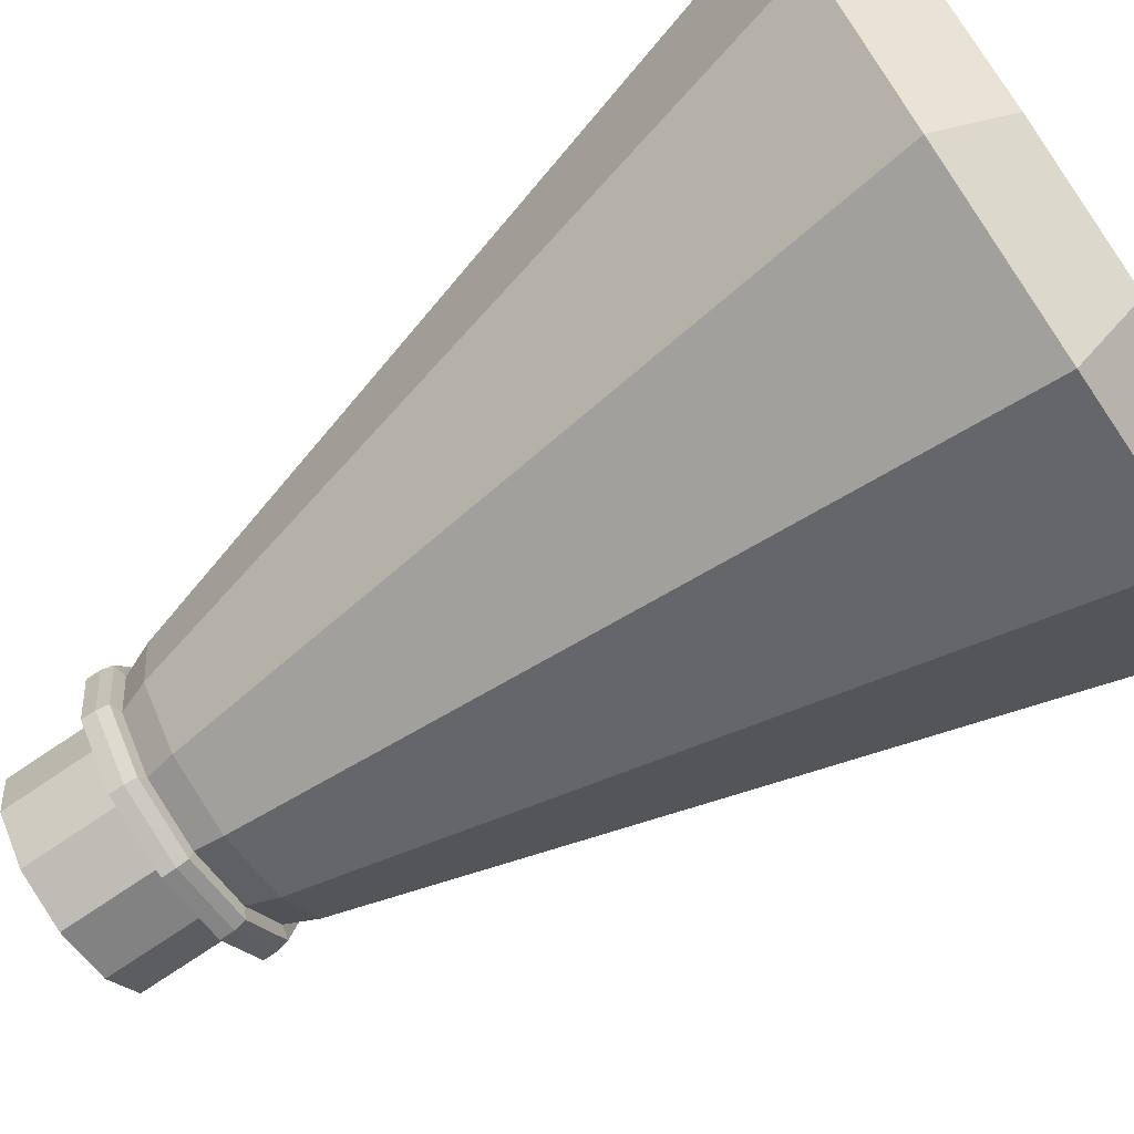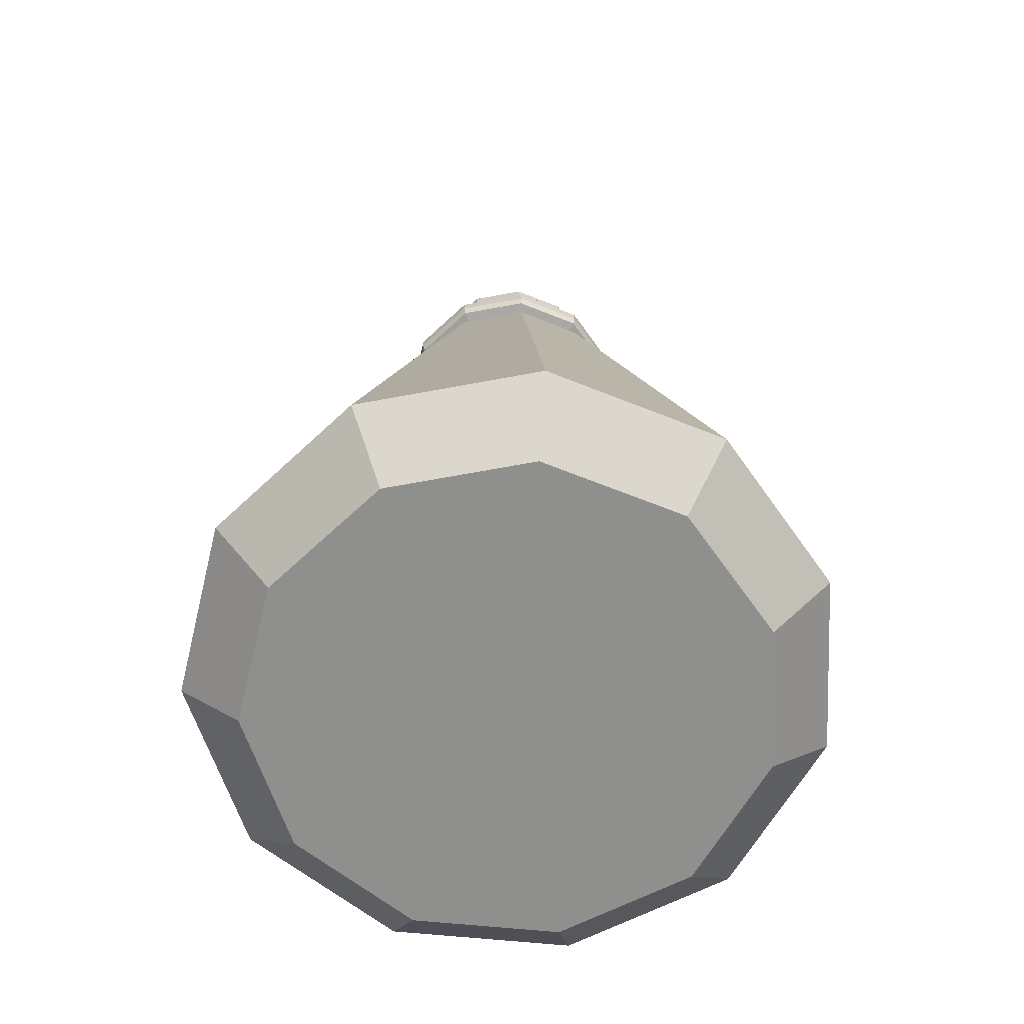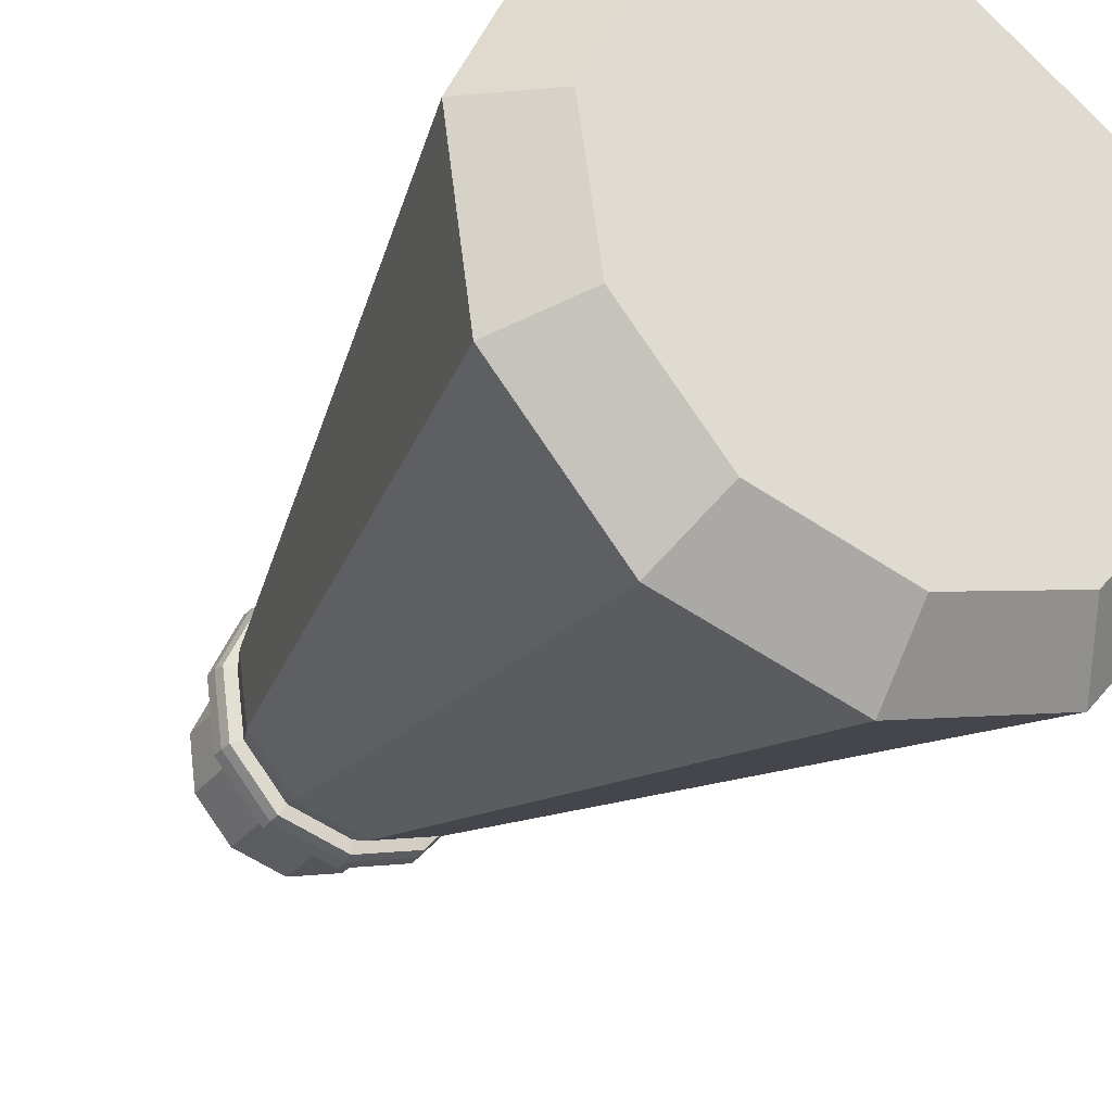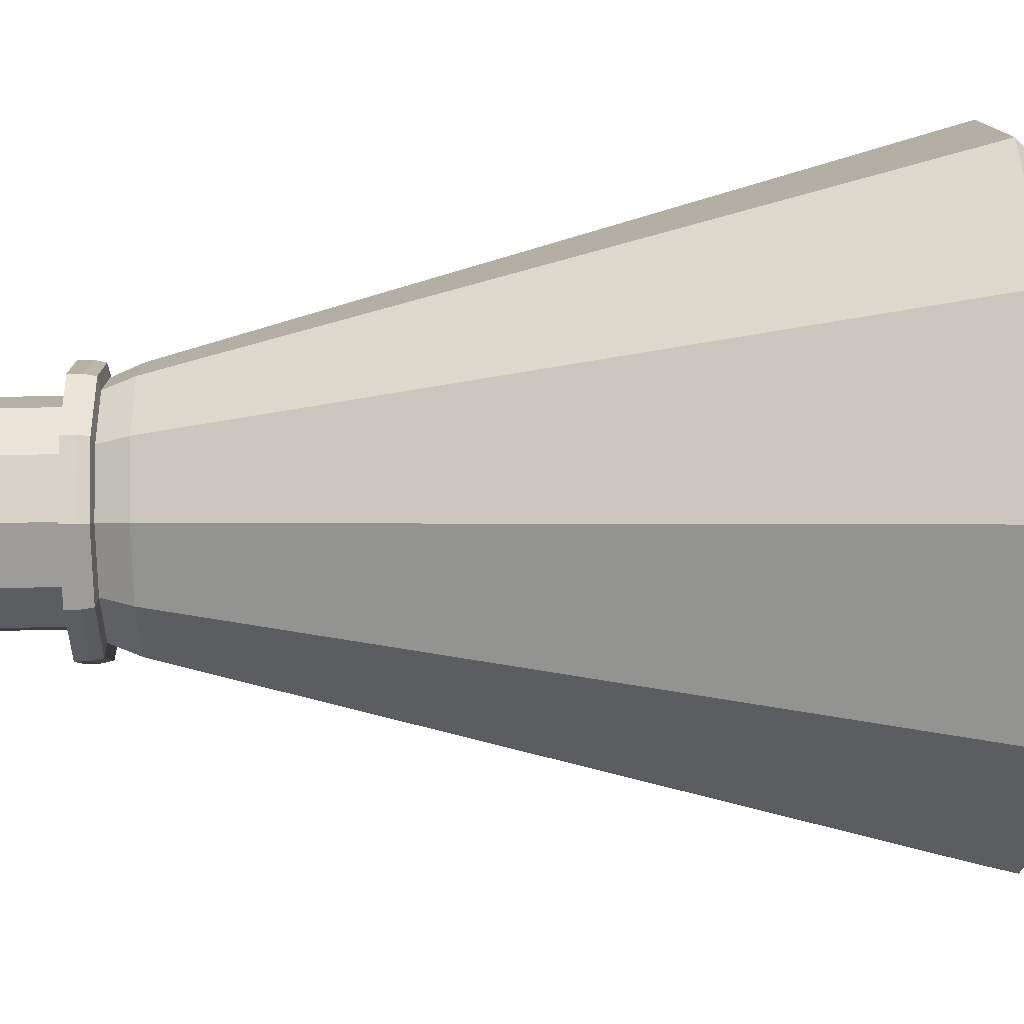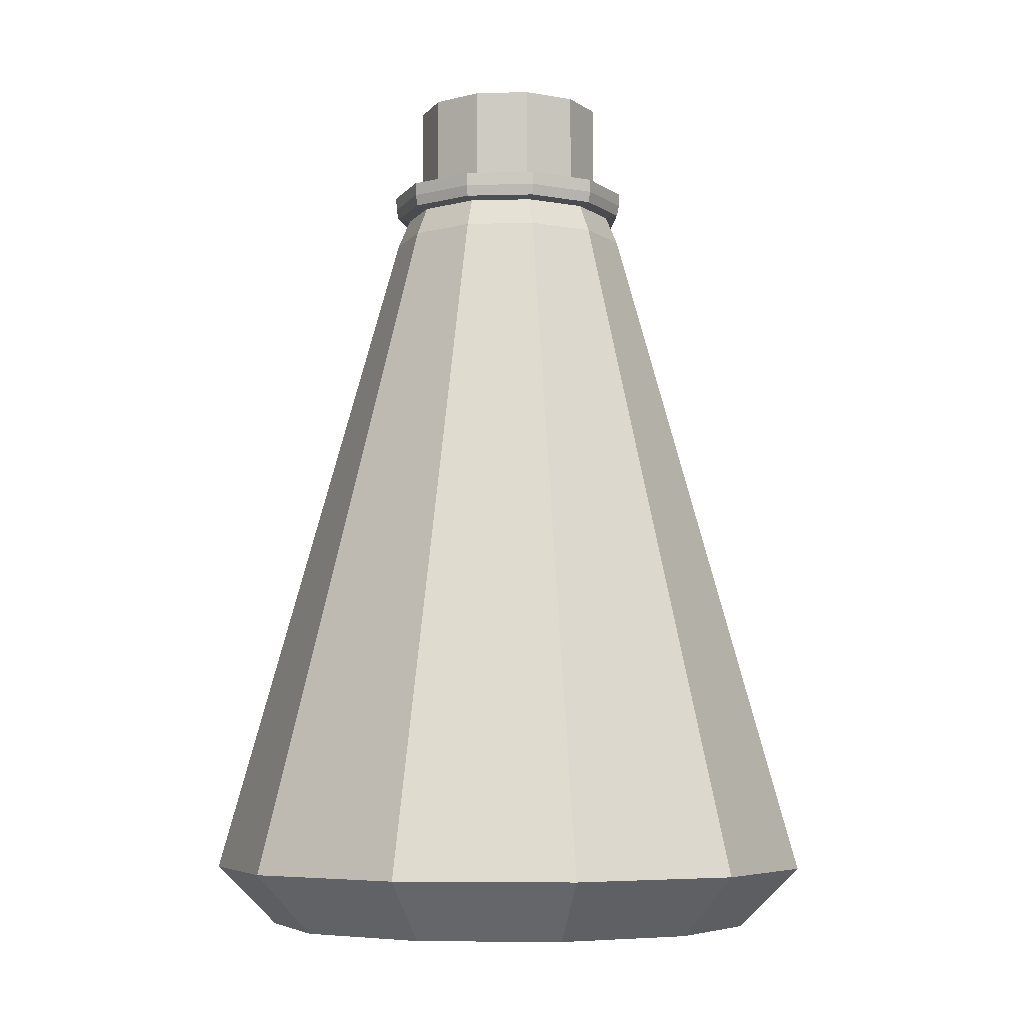
<metadata>
{"format":"obj","ext":"obj","renderer":"f3d","projection":"perspective","resolution":1024,"background":"white","views":[{"elev":-74.0,"azim":-55.8,"up":"+Z"},{"elev":-65.1,"azim":10.7,"up":"+Y"},{"elev":-29.7,"azim":-30.4,"up":"+Z"},{"elev":44.6,"azim":-91.4,"up":"+Z"},{"elev":-6.2,"azim":37.1,"up":"+Y"}]}
</metadata>
<code>
o Cylinder.001
v -0 2.068 -0.1861
v -0 2.409 -0.1861
v 0.1006 2.068 -0.1566
v 0.1006 2.409 -0.1566
v 0.1693 2.068 -0.07731
v 0.1693 2.409 -0.07731
v 0.1842 2.068 0.02649
v 0.1842 2.409 0.02649
v 0.1406 2.068 0.1219
v 0.1406 2.409 0.1219
v 0.05243 2.068 0.1786
v 0.05243 2.409 0.1786
v -0.05243 2.068 0.1786
v -0.05243 2.409 0.1786
v -0.1406 2.068 0.1219
v -0.1406 2.409 0.1219
v -0.1842 2.068 0.02649
v -0.1842 2.409 0.02649
v -0.1693 2.068 -0.07731
v -0.1693 2.409 -0.07731
v -0.1006 2.068 -0.1566
v -0.1006 2.409 -0.1566
f 1 2 4 3
f 3 4 6 5
f 5 6 8 7
f 7 8 10 9
f 9 10 12 11
f 11 12 14 13
f 13 14 16 15
f 15 16 18 17
f 17 18 20 19
f 4 2 22 20 18 16 14 12 10 8 6
f 21 22 2 1
f 19 20 22 21
f 1 3 5 7 9 11 13 15 17 19 21
o Cylinder
v 0 0.7992 -0.6036
v -0 2.173 -0.2136
v 0.3263 0.7992 -0.5078
v 0.1155 2.173 -0.1797
v 0.549 0.7992 -0.2507
v 0.1943 2.173 -0.08875
v 0.5974 0.7992 0.0859
v 0.2115 2.173 0.0304
v 0.4562 0.7992 0.3953
v 0.1615 2.173 0.1399
v 0.1701 0.7992 0.5791
v 0.06019 2.173 0.205
v -0.1701 0.7992 0.5791
v -0.06019 2.173 0.205
v -0.4562 0.7992 0.3953
v -0.1615 2.173 0.1399
v -0.5974 0.7992 0.0859
v -0.2115 2.173 0.0304
v -0.549 0.7992 -0.2507
v -0.1943 2.173 -0.08875
v -0.3263 0.7992 -0.5078
v -0.1155 2.173 -0.1797
v 0 0.6819 -0.4854
v 0.2624 0.6819 -0.4083
v 0.4415 0.6819 -0.2016
v 0.4804 0.6819 0.06908
v 0.3668 0.6819 0.3179
v 0.1367 0.6819 0.4657
v -0.1367 0.6819 0.4657
v -0.3668 0.6819 0.3179
v -0.4804 0.6819 0.06908
v -0.4415 0.6819 -0.2016
v -0.2624 0.6819 -0.4083
v -0 0.6819 -0
v -0 2.117 -0.237
v 0.1282 2.117 -0.1994
v 0.2156 2.117 -0.09847
v 0.2346 2.117 0.03373
v 0.1791 2.117 0.1552
v 0.06678 2.117 0.2274
v -0.06678 2.117 0.2274
v -0.1791 2.117 0.1552
v -0.2346 2.117 0.03373
v -0.2156 2.117 -0.09847
v -0.1282 2.117 -0.1994
v 0.1313 2.223 -0.2044
v -0 2.223 -0.2429
v 0.221 2.223 -0.1009
v 0.2405 2.223 0.03457
v 0.1836 2.223 0.1591
v 0.06844 2.223 0.2331
v -0.06844 2.223 0.2331
v -0.1836 2.223 0.1591
v -0.2405 2.223 0.03457
v -0.221 2.223 -0.1009
v -0.1313 2.223 -0.2044
v 0.2398 2.198 0.03447
v 0.1831 2.198 0.1586
v -0 2.198 -0.2422
v 0.131 2.198 -0.2038
v 0.2203 2.198 -0.1006
v -0.131 2.198 -0.2038
v -0.2203 2.198 -0.1006
v -0.2398 2.198 0.03447
v -0.1831 2.198 0.1586
v -0.06824 2.198 0.2324
v 0.06824 2.198 0.2324
v 0.1796 2.177 0.1556
v 0.1284 2.177 -0.1999
v 0.2352 2.177 0.03381
v -0 2.177 -0.2376
v 0.2161 2.177 -0.09869
v -0.1284 2.177 -0.1999
v -0.2161 2.177 -0.0987
v -0.2352 2.177 0.03381
v -0.1796 2.177 0.1556
v -0.06693 2.177 0.228
v 0.06693 2.177 0.228
v 0.09458 2.223 -0.1472
v -0 2.223 -0.1749
v 0.1591 2.223 -0.07267
v 0.1732 2.223 0.0249
v 0.1322 2.223 0.1146
v 0.04929 2.223 0.1679
v -0.04929 2.223 0.1679
v -0.1322 2.223 0.1146
v -0.1732 2.223 0.0249
v -0.1591 2.223 -0.07267
v -0.09458 2.223 -0.1472
v 0.09458 2.16 -0.1472
v -0 2.16 -0.1749
v 0.1591 2.16 -0.07267
v 0.1732 2.16 0.0249
v 0.1322 2.16 0.1146
v 0.04929 2.16 0.1679
v -0.04929 2.16 0.1679
v -0.1322 2.16 0.1146
v -0.1732 2.16 0.0249
v -0.1591 2.16 -0.07267
v -0.09458 2.16 -0.1472
v 0.117 2.115 -0.182
v -0 2.115 -0.2163
v 0.1968 2.115 -0.08987
v 0.2141 2.115 0.03079
v 0.1635 2.115 0.1417
v 0.06095 2.115 0.2076
v -0.06095 2.115 0.2076
v -0.1635 2.115 0.1417
v -0.2141 2.115 0.03079
v -0.1968 2.115 -0.08987
v -0.117 2.115 -0.182
v 0.2978 0.8212 -0.4634
v -0 0.8212 -0.5509
v 0.5011 0.8212 -0.2288
v 0.5453 0.8212 0.0784
v 0.4163 0.8212 0.3608
v 0.1552 0.8212 0.5286
v -0.1552 0.8212 0.5286
v -0.4163 0.8212 0.3608
v -0.5453 0.8212 0.0784
v -0.5011 0.8212 -0.2288
v -0.2978 0.8212 -0.4634
v 0.2385 0.7394 -0.3711
v -0 0.7394 -0.4411
v 0.4013 0.7394 -0.1833
v 0.4366 0.7394 0.06278
v 0.3334 0.7394 0.2889
v 0.1243 0.7394 0.4233
v -0.1243 0.7394 0.4233
v -0.3334 0.7394 0.2889
v -0.4366 0.7394 0.06278
v -0.4013 0.7394 -0.1833
v -0.2385 0.7394 -0.3711
v -0.3036 0.8913 -0.4724
v 0 0.8913 -0.5615
v 0.3036 0.8913 -0.4724
v -0.4244 0.8913 0.3677
v -0.5558 0.8913 0.07991
v 0.4244 0.8913 0.3677
v 0.1582 0.8913 0.5388
v 0.5108 0.8913 -0.2333
v -0.5108 0.8913 -0.2333
v -0.1582 0.8913 0.5388
v 0.5558 0.8913 0.07991
f 57 24 26 58
f 58 26 28 59
f 59 28 30 60
f 60 30 32 61
f 61 32 34 62
f 62 34 36 63
f 63 36 38 64
f 64 38 40 65
f 65 40 42 66
f 80 79 71 72
f 67 44 24 57
f 66 42 44 67
f 29 31 49 48
f 23 25 46 45
f 27 29 48 47
f 43 23 45 55
f 25 27 47 46
f 41 43 55 54
f 39 41 54 53
f 37 39 53 52
f 35 37 52 51
f 33 35 51 50
f 31 33 50 49
f 46 47 56
f 53 54 56
f 50 51 56
f 47 48 56
f 54 55 56
f 51 52 56
f 48 49 56
f 55 45 56
f 45 46 56
f 52 53 56
f 49 50 56
f 41 66 67 43
f 43 67 57 23
f 39 65 66 41
f 37 64 65 39
f 35 63 64 37
f 33 62 63 35
f 31 61 62 33
f 29 60 61 31
f 27 59 60 29
f 25 58 59 27
f 23 57 58 25
f 70 68 101 103
f 82 81 69 68
f 79 83 70 71
f 81 84 78 69
f 83 82 68 70
f 84 85 77 78
f 85 86 76 77
f 86 87 75 76
f 87 88 74 75
f 88 89 73 74
f 89 80 72 73
f 100 90 80 89
f 99 100 89 88
f 98 99 88 87
f 97 98 87 86
f 96 97 86 85
f 95 96 85 84
f 94 91 82 83
f 93 95 84 81
f 92 94 83 79
f 91 93 81 82
f 90 92 79 80
f 32 30 92 90
f 26 24 93 91
f 30 28 94 92
f 24 44 95 93
f 28 26 91 94
f 44 42 96 95
f 42 40 97 96
f 40 38 98 97
f 38 36 99 98
f 36 34 100 99
f 34 32 90 100
f 105 104 115 116
f 77 76 109 110
f 74 73 106 107
f 71 70 103 104
f 78 77 110 111
f 75 74 107 108
f 72 71 104 105
f 69 78 111 102
f 68 69 102 101
f 76 75 108 109
f 73 72 105 106
f 118 117 128 129
f 102 111 122 113
f 101 102 113 112
f 109 108 119 120
f 106 105 116 117
f 103 101 112 114
f 110 109 120 121
f 107 106 117 118
f 104 103 114 115
f 111 110 121 122
f 108 107 118 119
f 157 156 144 135
f 115 114 125 126
f 122 121 132 133
f 119 118 129 130
f 116 115 126 127
f 113 122 133 124
f 112 113 124 123
f 120 119 130 131
f 117 116 127 128
f 114 112 123 125
f 121 120 131 132
f 140 139 150 151
f 158 157 135 134
f 160 159 141 142
f 162 161 138 139
f 163 158 134 136
f 164 160 142 143
f 165 162 139 140
f 166 163 136 137
f 156 164 143 144
f 159 165 140 141
f 161 166 137 138
f 145 146 155 154 153 152 151 150 149 148 147
f 137 136 147 148
f 144 143 154 155
f 141 140 151 152
f 138 137 148 149
f 135 144 155 146
f 134 135 146 145
f 142 141 152 153
f 139 138 149 150
f 136 134 145 147
f 143 142 153 154
f 127 126 166 161
f 130 129 165 159
f 133 132 164 156
f 126 125 163 166
f 129 128 162 165
f 132 131 160 164
f 125 123 158 163
f 128 127 161 162
f 131 130 159 160
f 123 124 157 158
f 124 133 156 157

</code>
